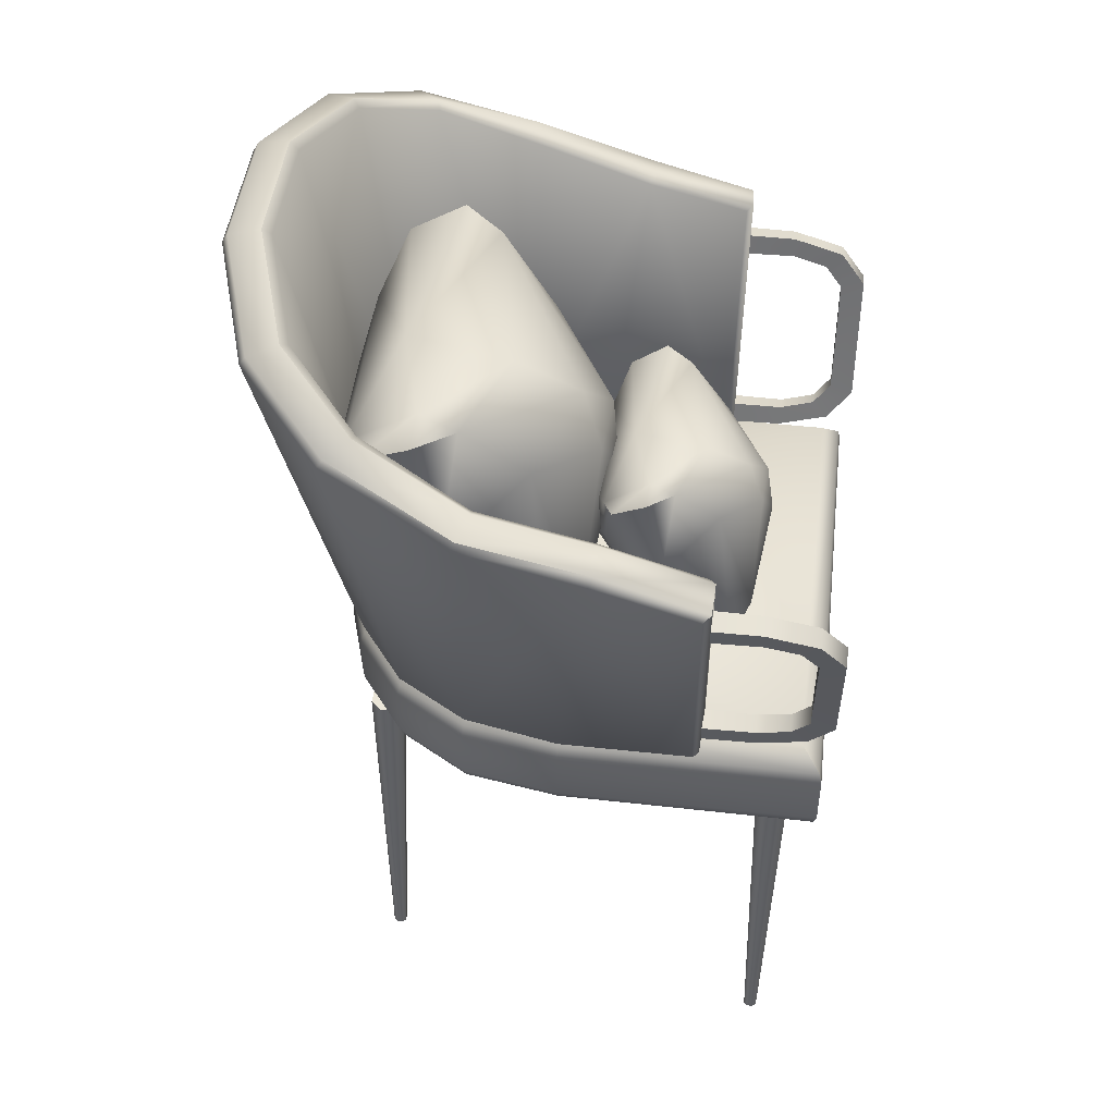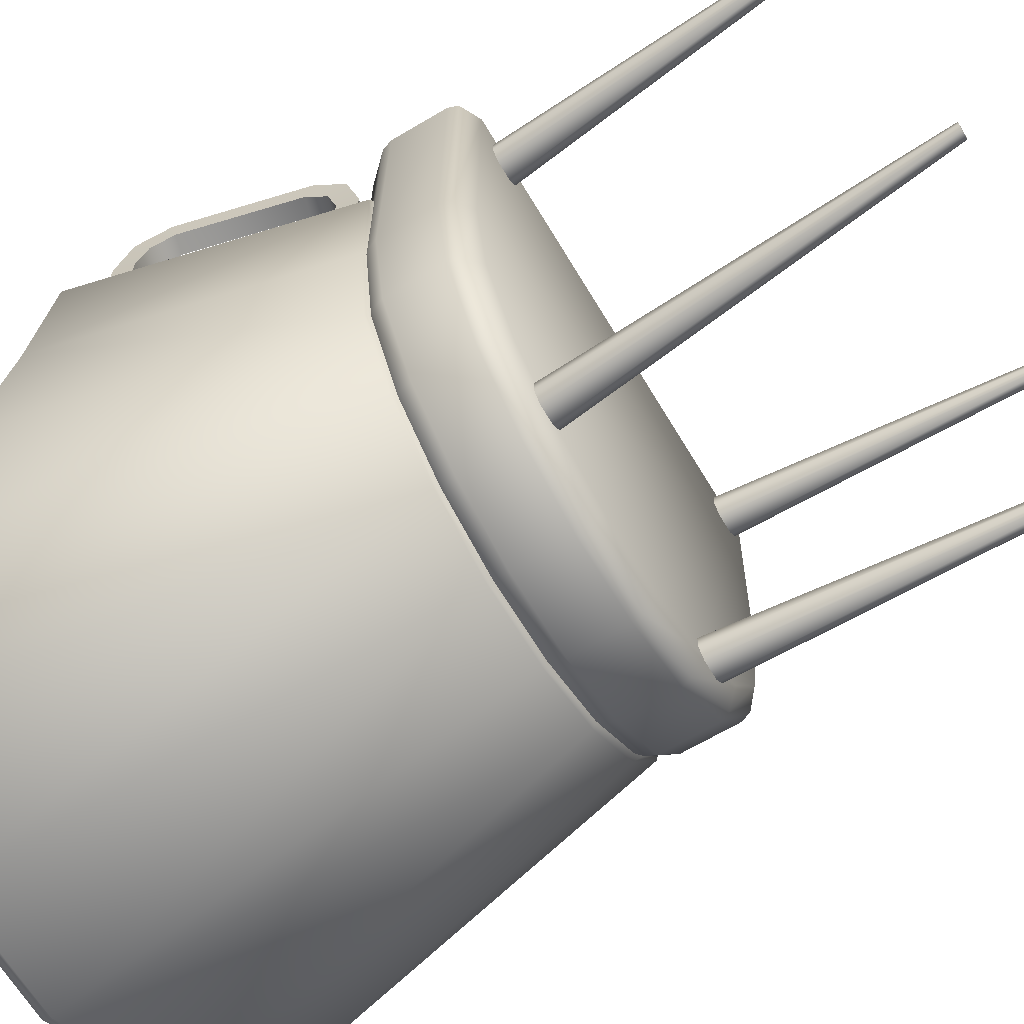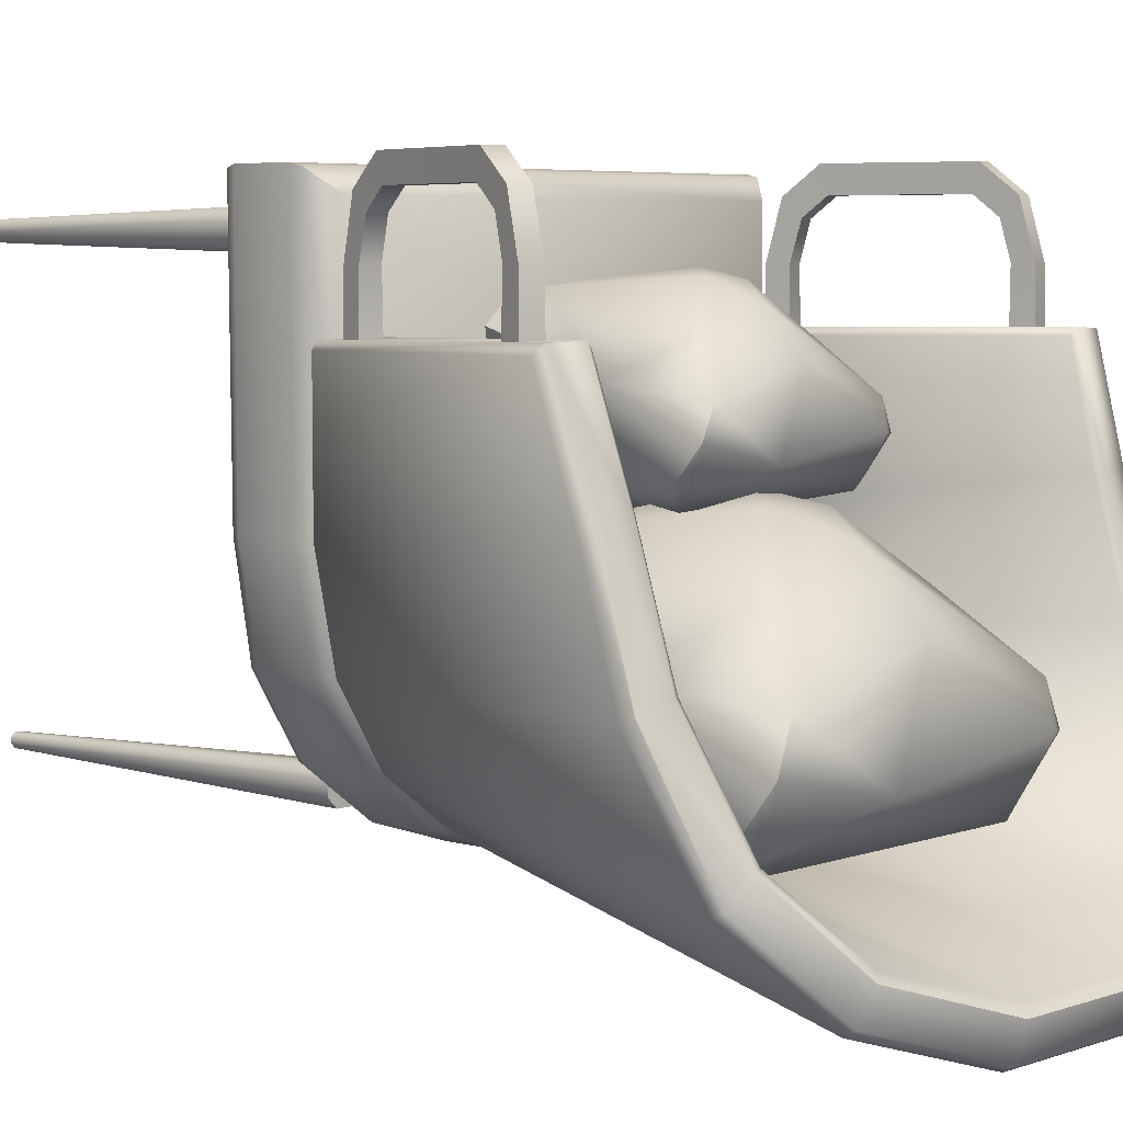
<metadata>
{"format":"obj","ext":"obj","renderer":"f3d","projection":"perspective","resolution":1024,"background":"white","views":[{"elev":46.8,"azim":-83.2,"up":"+Y"},{"elev":-65.8,"azim":-59.1,"up":"+Z"},{"elev":5.3,"azim":132.9,"up":"+Z"}]}
</metadata>
<code>
o chair.017
v 1.258 -0.7887 1.34
v 1.255 -0.7759 0.03114
v 0.2287 -0.7765 -1.192
v 0.6181 -0.7765 -1.07
v 0.9446 -0.7766 -0.828
v 1.17 -0.7766 -0.4649
v 1.248 -0.1819 1.329
v 1.245 -0.1692 0.02996
v 0.2256 -0.1697 -1.185
v 0.6124 -0.1698 -1.064
v 0.9367 -0.1699 -0.8233
v 1.16 -0.1698 -0.4627
v 1.368 -0.6475 0.02198
v 1.365 -0.6608 1.447
v 1.277 -0.648 -0.5051
v 0.2459 -0.6476 -1.304
v 0.6698 -0.6477 -1.171
v 1.029 -0.6479 -0.905
v 1.368 -0.3349 0.02223
v 1.365 -0.3482 1.447
v 1.277 -0.3354 -0.5045
v 0.2459 -0.3349 -1.304
v 0.6698 -0.3351 -1.171
v 1.029 -0.3353 -0.9044
v 1.347 -0.7028 0.02359
v 1.35 -0.716 1.432
v 1.257 -0.7033 -0.4976
v 0.2427 -0.7029 -1.283
v 0.6602 -0.703 -1.153
v 1.013 -0.7032 -0.8907
v 1.347 -0.2814 0.02426
v 1.35 -0.2946 1.433
v 1.257 -0.2819 -0.497
v 0.2427 -0.2815 -1.283
v 0.6602 -0.2816 -1.152
v 1.013 -0.2818 -0.8901
v -1.224 -0.7887 1.34
v -1.221 -0.7759 0.03114
v -0.1947 -0.7765 -1.192
v -0.5841 -0.7765 -1.07
v -0.9106 -0.7766 -0.828
v -1.136 -0.7766 -0.4649
v -1.214 -0.1819 1.329
v -1.211 -0.1692 0.02997
v -0.1916 -0.1697 -1.185
v -0.5784 -0.1698 -1.064
v -0.9026 -0.1699 -0.8233
v -1.126 -0.1698 -0.4627
v -1.334 -0.6475 0.02197
v -1.331 -0.6608 1.447
v -1.243 -0.648 -0.5051
v -0.2119 -0.6476 -1.304
v -0.6358 -0.6477 -1.171
v -0.9946 -0.6479 -0.905
v -1.334 -0.3349 0.02223
v -1.331 -0.3482 1.447
v -1.243 -0.3354 -0.5045
v -0.2119 -0.3349 -1.304
v -0.6358 -0.3351 -1.171
v -0.9947 -0.3353 -0.9044
v -1.313 -0.7028 0.0236
v -1.316 -0.716 1.432
v -1.223 -0.7033 -0.4976
v -0.2087 -0.7029 -1.283
v -0.6262 -0.703 -1.153
v -0.9791 -0.7032 -0.8907
v -1.313 -0.2814 0.02425
v -1.316 -0.2946 1.433
v -1.223 -0.2819 -0.497
v -0.2087 -0.2815 -1.283
v -0.6262 -0.2816 -1.152
v -0.9791 -0.2818 -0.8901
v 1.249 -2.76 1.218
v 1.228 -2.76 1.238
v 1.198 -2.76 1.238
v 1.177 -2.76 1.218
v 1.229 -2.76 1.166
v 1.249 -2.76 1.186
v 1.177 -2.76 1.186
v 1.197 -2.76 1.166
v 1.192 -0.7797 1.244
v 1.136 -0.7797 1.294
v 0.9917 -0.7797 1.244
v 1.047 -0.7797 1.294
v 1.041 -0.7797 1.111
v 0.9887 -0.7797 1.165
v 1.195 -0.7797 1.165
v 1.143 -0.7797 1.111
v -1.147 -2.76 1.218
v -1.167 -2.76 1.238
v -1.198 -2.76 1.238
v -1.218 -2.76 1.218
v -1.167 -2.76 1.166
v -1.147 -2.76 1.186
v -1.219 -2.76 1.186
v -1.198 -2.76 1.166
v -0.9158 -0.7797 1.244
v -0.971 -0.7797 1.294
v -1.116 -0.7797 1.244
v -1.06 -0.7797 1.294
v -1.067 -0.7797 1.111
v -1.119 -0.7797 1.165
v -0.9128 -0.7797 1.165
v -0.9648 -0.7797 1.111
v 0.8437 -2.76 -1.017
v 0.8234 -2.76 -0.9969
v 0.7925 -2.76 -0.9969
v 0.7722 -2.76 -1.017
v 0.8238 -2.76 -1.069
v 0.844 -2.76 -1.048
v 0.7719 -2.76 -1.048
v 0.7922 -2.76 -1.069
v 0.7865 -0.7797 -0.991
v 0.7312 -0.7797 -0.941
v 0.5866 -0.7797 -0.991
v 0.6418 -0.7797 -0.941
v 0.6356 -0.7797 -1.124
v 0.5836 -0.7797 -1.07
v 0.7894 -0.7797 -1.07
v 0.7375 -0.7797 -1.124
v -0.7896 -2.76 -1.017
v -0.8099 -2.76 -0.9969
v -0.8408 -2.76 -0.9969
v -0.8611 -2.76 -1.017
v -0.8095 -2.76 -1.069
v -0.7893 -2.76 -1.048
v -0.8614 -2.76 -1.048
v -0.8411 -2.76 -1.069
v -0.5584 -0.7797 -0.991
v -0.6136 -0.7797 -0.941
v -0.7582 -0.7797 -0.991
v -0.703 -0.7797 -0.941
v -0.7092 -0.7797 -1.124
v -0.7612 -0.7797 -1.07
v -0.5554 -0.7797 -1.07
v -0.6074 -0.7797 -1.124
v 1.127 -0.2516 0.04208
v 1.134 -0.2373 0.7946
v 1.044 -0.2255 -0.441
v 0.214 -0.2291 -1.064
v 0.5621 -0.2237 -0.9553
v 0.8397 -0.2206 -0.7557
v -1.093 -0.2508 0.04087
v -1.1 -0.237 0.7939
v -1.011 -0.2245 -0.4399
v -0.1799 -0.2291 -1.064
v -0.5281 -0.2237 -0.9553
v -0.8067 -0.2204 -0.7544
v 1.465 1.462 0.2412
v 1.495 1.281 0.8125
v 1.479 1.666 -0.3765
v 0.3699 2.337 -1.553
v 1.01 2.168 -1.35
v 1.369 1.935 -0.9564
v -1.431 1.443 0.2381
v -1.461 1.282 0.8114
v -1.446 1.605 -0.3758
v -0.3359 2.337 -1.553
v -0.9761 2.168 -1.35
v -1.338 1.935 -0.953
v 1.298 -0.2866 0.02757
v 1.306 -0.2734 0.7824
v 1.21 -0.262 -0.4806
v 0.2354 -0.2625 -1.234
v 0.6379 -0.2616 -1.107
v 0.9761 -0.2613 -0.8561
v -1.264 -0.2865 0.02757
v -1.271 -0.2733 0.7823
v -1.176 -0.2618 -0.4805
v -0.2014 -0.2625 -1.234
v -0.6039 -0.2616 -1.107
v -0.9421 -0.2612 -0.8561
v 1.636 1.428 0.2267
v 1.666 1.245 0.8061
v 1.642 1.633 -0.4329
v 0.392 2.303 -1.723
v 1.08 2.132 -1.504
v 1.493 1.899 -1.074
v -1.602 1.409 0.2242
v -1.632 1.245 0.8055
v -1.609 1.571 -0.4321
v -0.358 2.303 -1.723
v -1.046 2.132 -1.505
v -1.46 1.898 -1.072
v 1.098 -0.1964 0.04597
v 1.101 -0.1953 0.7618
v 1.017 -0.1696 -0.4291
v 0.2093 -0.1739 -1.035
v 0.549 -0.1679 -0.9294
v 0.8189 -0.1645 -0.736
v -1.064 -0.1956 0.04476
v -1.067 -0.1949 0.761
v -0.9839 -0.1685 -0.4281
v -0.1753 -0.1739 -1.035
v -0.515 -0.1679 -0.9294
v -0.786 -0.1642 -0.7348
v 1.415 1.426 0.2312
v 1.448 1.262 0.778
v 1.426 1.634 -0.3829
v 0.3582 2.298 -1.507
v 0.974 2.133 -1.314
v 1.317 1.905 -0.9435
v -1.381 1.407 0.2298
v -1.414 1.262 0.7772
v -1.392 1.573 -0.3818
v -0.3241 2.298 -1.507
v -0.94 2.133 -1.314
v -1.285 1.905 -0.9412
v 1.347 -0.2481 0.02425
v 1.35 -0.2481 0.7479
v 1.257 -0.2242 -0.497
v 0.2427 -0.2239 -1.283
v 0.6602 -0.224 -1.152
v 1.013 -0.2242 -0.8901
v -1.313 -0.2481 0.02426
v -1.316 -0.2481 0.7479
v -1.223 -0.2242 -0.497
v -0.2087 -0.2239 -1.283
v -0.6262 -0.224 -1.152
v -0.9791 -0.2242 -0.8901
v 1.664 1.375 0.2092
v 1.697 1.209 0.7641
v 1.664 1.579 -0.4557
v 0.3901 2.249 -1.755
v 1.08 2.078 -1.539
v 1.504 1.845 -1.106
v -1.63 1.355 0.2092
v -1.663 1.209 0.7641
v -1.63 1.517 -0.4557
v -0.3561 2.249 -1.755
v -1.046 2.078 -1.539
v -1.47 1.845 -1.106
v 1.314 -0.03186 0.762
v 1.21 -0.006066 0.762
v 1.286 -0.1458 0.762
v 1.182 -0.1201 0.762
v 1.309 -0.03266 1.071
v 1.215 -0.009295 1.071
v 1.284 -0.1415 1.064
v 1.186 -0.1171 1.064
v 1.555 0.9322 0.762
v 1.582 1.043 0.762
v 1.447 0.9589 0.762
v 1.474 1.069 0.762
v 1.55 0.9354 1.071
v 1.578 1.04 1.064
v 1.452 0.9596 1.071
v 1.476 1.065 1.064
v 1.228 0.04102 1.258
v 1.257 0.1592 1.354
v 1.412 0.7906 1.354
v 1.441 0.9086 1.258
v 1.203 -0.04424 1.345
v 1.245 0.1263 1.483
v 1.416 0.8217 1.483
v 1.457 0.9924 1.345
v 1.304 -0.06917 1.345
v 1.346 0.1013 1.483
v 1.518 0.7963 1.483
v 1.561 0.9667 1.345
v 1.536 0.8852 1.258
v 1.507 0.7672 1.354
v 1.35 0.136 1.354
v 1.32 0.01824 1.258
v -1.291 -0.03207 0.7601
v -1.182 -0.003038 0.7596
v -1.264 -0.1489 0.7596
v -1.155 -0.1199 0.7601
v -1.286 -0.03334 1.07
v -1.185 -0.005471 1.07
v -1.263 -0.1453 1.064
v -1.159 -0.1169 1.065
v -1.532 0.9292 0.7596
v -1.558 1.042 0.7601
v -1.42 0.9591 0.7601
v -1.445 1.072 0.7597
v -1.529 0.9315 1.07
v -1.554 1.039 1.065
v -1.425 0.9603 1.07
v -1.447 1.069 1.064
v -1.199 0.04514 1.257
v -1.228 0.1635 1.353
v -1.384 0.7942 1.351
v -1.413 0.9106 1.255
v -1.175 -0.04349 1.347
v -1.217 0.1285 1.486
v -1.387 0.8245 1.485
v -1.428 0.9958 1.346
v -1.282 -0.07263 1.346
v -1.323 0.09842 1.485
v -1.495 0.7942 1.486
v -1.537 0.9659 1.347
v -1.515 0.881 1.257
v -1.485 0.7629 1.353
v -1.327 0.1325 1.351
v -1.297 0.01626 1.255
v -0.1416 0.9179 0.6819
v 0.492 0.9086 0.225
v 0.5888 -0.08459 0.8293
v 0.5549 0.9958 0.4157
v 0.4591 0.9693 0.5596
v -0.5832 -0.09578 0.8999
v -0.6523 0.9423 0.4038
v -0.5709 -0.1939 0.6664
v -0.544 0.8435 0.1752
v 0.4526 -0.182 0.6121
v 0.5592 0.8486 0.2403
v -0.5883 -0.1002 0.55
v 0.3696 0.4559 0.1965
v 0.454 -0.09483 0.5
v -0.5818 0.3846 0.5009
v -0.4495 0.7022 0.7887
v -0.4787 0.09426 0.9918
v 0.5019 0.4361 0.6247
v -0.4273 0.4893 0.1691
v 0.003688 0.4041 0.06155
v -0.0793 0.1211 0.1552
v 0.3474 0.7452 0.7844
v -0.08356 0.7614 0.9207
v 0.06958 0.5957 1.021
v -0.1682 0.2628 0.09798
v 0.3493 0.7041 0.1337
v -0.03664 -0.02592 0.8765
v -0.03465 -0.1175 0.6034
v -0.04121 0.8838 0.2941
v -0.4097 -0.08977 0.4362
v 0.1162 -0.008683 0.2985
v -0.06196 0.4324 1.064
v -0.6353 8.5e-05 0.8956
v -0.5438 1.007 0.4131
v 0.4764 -0.08228 0.9308
v 0.102 0.2268 0.1191
v -0.5666 0.9637 0.5505
v -0.1818 0.5956 1.006
v -0.6191 0.8331 0.224
v 0.4319 0.08149 0.9813
v -0.1959 1.475 -0.3329
v 0.7762 1.499 -1.034
v 0.9249 -0.07292 -0.1903
v 0.8728 1.617 -0.7342
v 0.7258 1.564 -0.516
v -0.8735 -0.09592 -0.08313
v -0.9796 1.536 -0.7568
v -0.8546 -0.2269 -0.4491
v -0.8134 1.403 -1.115
v 0.7159 -0.2041 -0.5311
v 0.8794 1.406 -1.015
v -0.8813 -0.07357 -0.6195
v 0.5885 0.8079 -1.115
v 0.718 -0.06123 -0.6957
v -0.8714 0.6733 -0.6544
v -0.6683 1.136 -0.1871
v -0.7131 0.1876 0.07344
v 0.7915 0.7419 -0.4606
v -0.6343 0.8613 -1.154
v 0.027 0.7396 -1.326
v -0.1003 0.2983 -1.206
v 0.5545 1.202 -0.1902
v -0.1069 1.216 0.01999
v 0.1281 0.9534 0.1596
v -0.2367 0.5201 -1.282
v 0.5573 1.193 -1.191
v -0.03488 0.01306 -0.1131
v -0.03182 -0.1046 -0.5392
v -0.0419 1.455 -0.9298
v -0.6073 -0.04817 -0.7931
v 0.1996 0.08751 -0.9973
v -0.07375 0.6997 0.2116
v -0.9535 0.05131 -0.08169
v -0.8131 1.634 -0.7372
v 0.7523 -0.07781 -0.03456
v 0.1778 0.4633 -1.253
v -0.848 1.556 -0.5304
v -0.2577 0.9546 0.1366
v -0.9286 1.383 -1.041
v 0.6841 0.1689 0.05635
f 43 68 32 7
f 1 37 38 42 41 40 39 3 4 5 6 2
f 17 16 22 23
f 13 15 21 19
f 18 17 23 24
f 15 18 24 21
f 52 58 22 16
f 14 13 19 20
f 1 2 25 26
f 2 6 27 25
f 4 3 28 29
f 5 4 29 30
f 6 5 30 27
f 50 62 26 14
f 8 7 32 31
f 12 8 31 33
f 58 70 34 22
f 9 10 35 34
f 10 11 36 35
f 11 12 33 36
f 13 14 26 25
f 15 13 25 27
f 16 17 29 28
f 17 18 30 29
f 18 15 27 30
f 20 19 31 32
f 19 21 33 31
f 23 22 34 35
f 24 23 35 36
f 21 24 36 33
f 34 70 45 9
f 9 45 46 47 48 44 43 7 8 12 11 10
f 32 68 56 20
f 26 62 37 1
f 39 64 28 3
f 28 64 52 16
f 53 59 58 52
f 49 55 57 51
f 54 60 59 53
f 51 57 60 54
f 50 56 55 49
f 37 62 61 38
f 38 61 63 42
f 40 65 64 39
f 41 66 65 40
f 42 63 66 41
f 44 67 68 43
f 48 69 67 44
f 45 70 71 46
f 46 71 72 47
f 47 72 69 48
f 49 61 62 50
f 51 63 61 49
f 52 64 65 53
f 53 65 66 54
f 54 66 63 51
f 56 68 67 55
f 55 67 69 57
f 59 71 70 58
f 60 72 71 59
f 57 69 72 60
f 20 56 50 14
f 87 88 85 86 83 84 82 81
f 83 76 75 84
f 85 80 79 86
f 87 78 77 88
f 75 76 79 80 77 78 73 74
f 80 85 88 77
f 76 83 86 79
f 74 82 84 75
f 78 87 81 73
f 73 81 82 74
f 103 104 101 102 99 100 98 97
f 99 92 91 100
f 101 96 95 102
f 103 94 93 104
f 91 92 95 96 93 94 89 90
f 96 101 104 93
f 92 99 102 95
f 90 98 100 91
f 94 103 97 89
f 89 97 98 90
f 119 120 117 118 115 116 114 113
f 115 108 107 116
f 117 112 111 118
f 119 110 109 120
f 107 108 111 112 109 110 105 106
f 112 117 120 109
f 108 115 118 111
f 106 114 116 107
f 110 119 113 105
f 105 113 114 106
f 135 136 133 134 131 132 130 129
f 131 124 123 132
f 133 128 127 134
f 135 126 125 136
f 123 124 127 128 125 126 121 122
f 128 133 136 125
f 124 131 134 127
f 122 130 132 123
f 126 135 129 121
f 121 129 130 122
f 190 202 201 189
f 194 188 200 206
f 186 198 197 185
f 195 194 206 207
f 187 199 202 190
f 187 185 197 199
f 196 195 207 208
f 192 191 203 204
f 189 201 200 188
f 193 196 208 205
f 193 205 203 191
f 214 213 225 226
f 218 230 224 212
f 210 209 221 222
f 219 231 230 218
f 211 214 226 223
f 211 223 221 209
f 220 232 231 219
f 216 228 227 215
f 213 212 224 225
f 217 229 232 220
f 217 215 227 229
f 138 137 161 162
f 137 139 163 161
f 141 140 164 165
f 142 141 165 166
f 139 142 166 163
f 143 144 168 167
f 145 143 167 169
f 146 147 171 170
f 147 148 172 171
f 148 145 169 172
f 140 146 170 164
f 149 150 174 173
f 151 149 173 175
f 152 153 177 176
f 153 154 178 177
f 154 151 175 178
f 156 155 179 180
f 155 157 181 179
f 159 158 182 183
f 160 159 183 184
f 157 160 184 181
f 158 152 176 182
f 150 138 162 174
f 144 156 180 168
f 137 138 186 185
f 139 137 185 187
f 140 141 189 188
f 141 142 190 189
f 142 139 187 190
f 144 143 191 192
f 143 145 193 191
f 147 146 194 195
f 148 147 195 196
f 145 148 196 193
f 146 140 188 194
f 150 149 197 198
f 149 151 199 197
f 153 152 200 201
f 154 153 201 202
f 151 154 202 199
f 155 156 204 203
f 157 155 203 205
f 158 159 207 206
f 159 160 208 207
f 160 157 205 208
f 152 158 206 200
f 138 150 198 186
f 156 144 192 204
f 162 161 209 210
f 161 163 211 209
f 165 164 212 213
f 166 165 213 214
f 163 166 214 211
f 167 168 216 215
f 169 167 215 217
f 170 171 219 218
f 171 172 220 219
f 172 169 217 220
f 164 170 218 212
f 173 174 222 221
f 175 173 221 223
f 176 177 225 224
f 177 178 226 225
f 178 175 223 226
f 180 179 227 228
f 179 181 229 227
f 183 182 230 231
f 184 183 231 232
f 181 184 232 229
f 182 176 224 230
f 174 162 210 222
f 168 180 228 216
f 234 233 235 236
f 246 248 256 260
f 233 234 238 237
f 234 236 240 238
f 236 235 239 240
f 235 233 237 239
f 242 241 243 244
f 245 246 260 261
f 241 242 246 245
f 242 244 248 246
f 244 243 247 248
f 243 241 245 247
f 248 247 252 256
f 247 245 261 252
f 256 252 251 255
f 255 251 250 254
f 254 250 249 253
f 253 249 238 240
f 260 256 255 259
f 259 255 254 258
f 258 254 253 257
f 257 253 240 239
f 261 260 259 262
f 262 259 258 263
f 263 258 257 264
f 264 257 239 237
f 252 261 262 251
f 251 262 263 250
f 250 263 264 249
f 249 264 237 238
f 266 268 267 265
f 278 292 288 280
f 265 269 270 266
f 266 270 272 268
f 268 272 271 267
f 267 271 269 265
f 274 276 275 273
f 277 293 292 278
f 273 277 278 274
f 274 278 280 276
f 276 280 279 275
f 275 279 277 273
f 280 288 284 279
f 279 284 293 277
f 288 287 283 284
f 287 286 282 283
f 286 285 281 282
f 285 272 270 281
f 292 291 287 288
f 291 290 286 287
f 290 289 285 286
f 289 271 272 285
f 293 294 291 292
f 294 295 290 291
f 295 296 289 290
f 296 269 271 289
f 284 283 294 293
f 283 282 295 294
f 282 281 296 295
f 281 270 269 296
f 306 310 299
f 302 313 329
f 329 312 311
f 306 327 310
f 330 297 325
f 303 333 330
f 331 306 299
f 325 298 322
f 316 322 309
f 322 307 309
f 311 303 335
f 297 330 333
f 319 333 312
f 314 307 300
f 298 300 307
f 314 318 336
f 328 320 334
f 319 301 297
f 320 301 319
f 311 315 308
f 308 321 326
f 315 335 305
f 316 305 322
f 321 305 316
f 302 304 323
f 325 300 298
f 308 326 304
f 324 326 306
f 299 336 331
f 320 328 336
f 331 336 323
f 323 336 313
f 304 302 329 308
f 323 313 302
f 335 303 330 305
f 311 308 329
f 306 331 323 324
f 325 305 330
f 311 312 333 303
f 298 307 322
f 332 309 310
f 316 309 332
f 327 332 310
f 301 318 314 300
f 314 299 310 309
f 297 333 319
f 334 312 313
f 319 312 334
f 328 334 313
f 313 312 329
f 307 314 309
f 318 320 336
f 319 334 320
f 325 297 301 300
f 318 301 320
f 315 321 308
f 321 332 317
f 321 317 326
f 317 332 327
f 316 332 321
f 311 335 315
f 315 305 321
f 305 325 322
f 323 304 324
f 326 324 304
f 317 327 326
f 326 327 306
f 314 336 299
f 328 313 336
f 346 350 339
f 342 353 369
f 369 352 351
f 346 367 350
f 370 337 365
f 343 373 370
f 371 346 339
f 365 338 362
f 356 362 349
f 362 347 349
f 351 343 375
f 337 370 373
f 359 373 352
f 354 347 340
f 338 340 347
f 354 358 376
f 368 360 374
f 359 341 337
f 360 341 359
f 351 355 348
f 348 361 366
f 355 375 345
f 356 345 362
f 361 345 356
f 342 344 363
f 365 340 338
f 348 366 344
f 364 366 346
f 339 376 371
f 360 368 376
f 371 376 363
f 363 376 353
f 344 342 369 348
f 363 353 342
f 375 343 370 345
f 351 348 369
f 346 371 363 364
f 365 345 370
f 351 352 373 343
f 338 347 362
f 372 349 350
f 356 349 372
f 367 372 350
f 341 358 354 340
f 354 339 350 349
f 337 373 359
f 374 352 353
f 359 352 374
f 368 374 353
f 353 352 369
f 347 354 349
f 358 360 376
f 359 374 360
f 365 337 341 340
f 358 341 360
f 355 361 348
f 361 372 357
f 361 357 366
f 357 372 367
f 356 372 361
f 351 375 355
f 355 345 361
f 345 365 362
f 363 344 364
f 366 364 344
f 357 367 366
f 366 367 346
f 354 376 339
f 368 353 376

</code>
